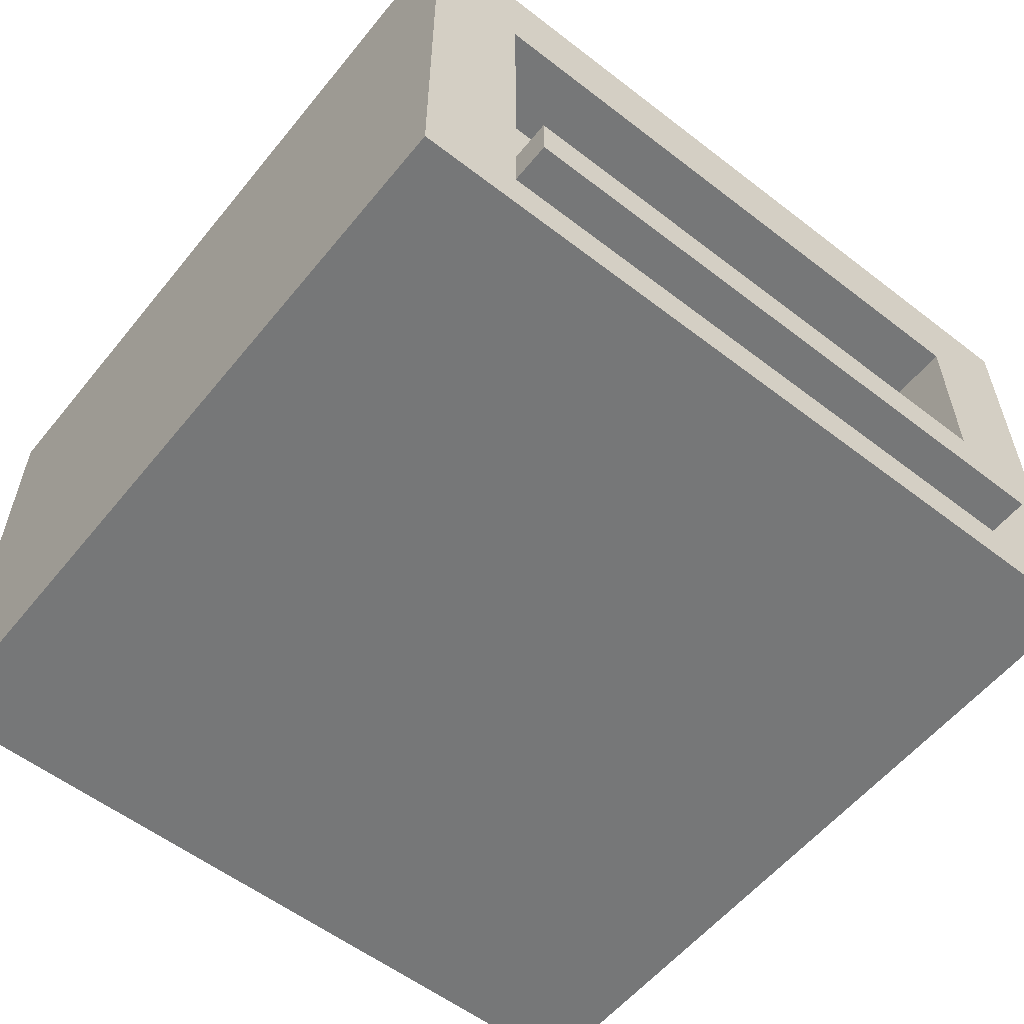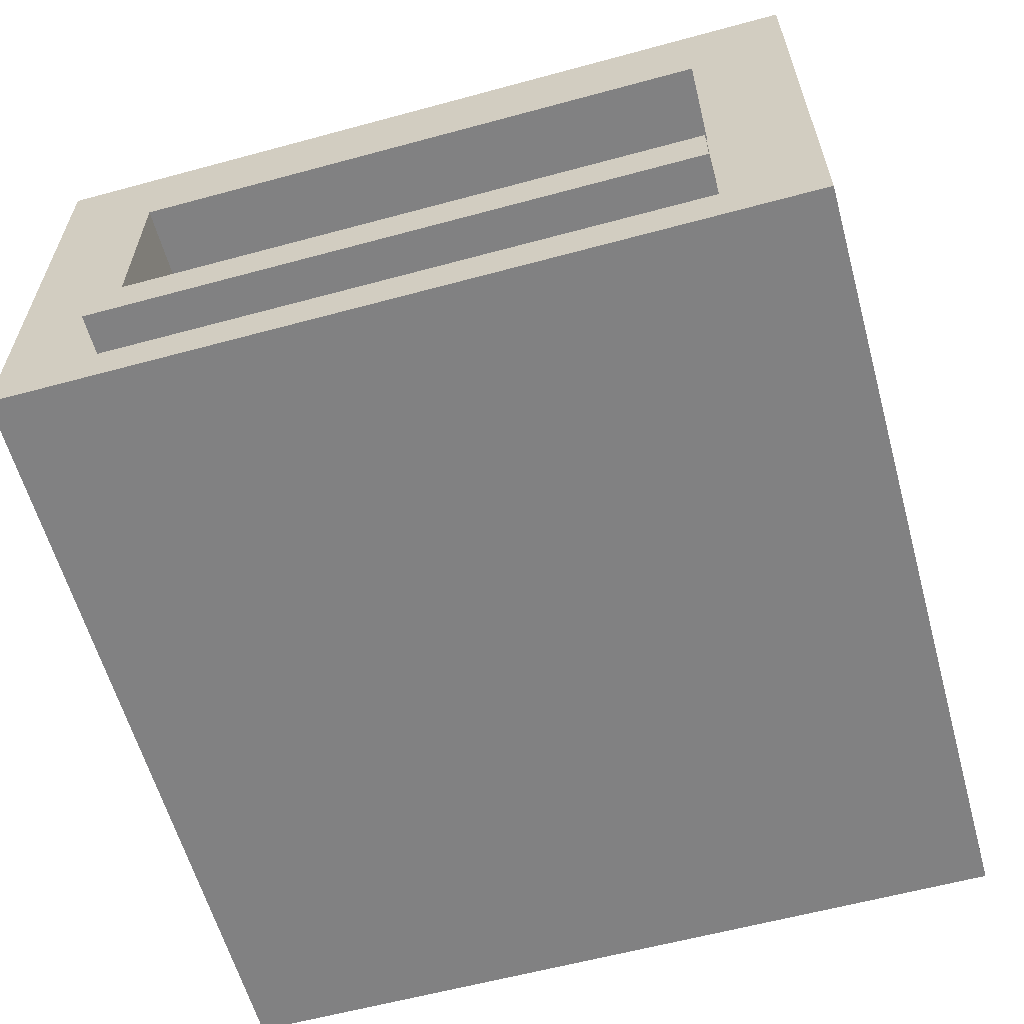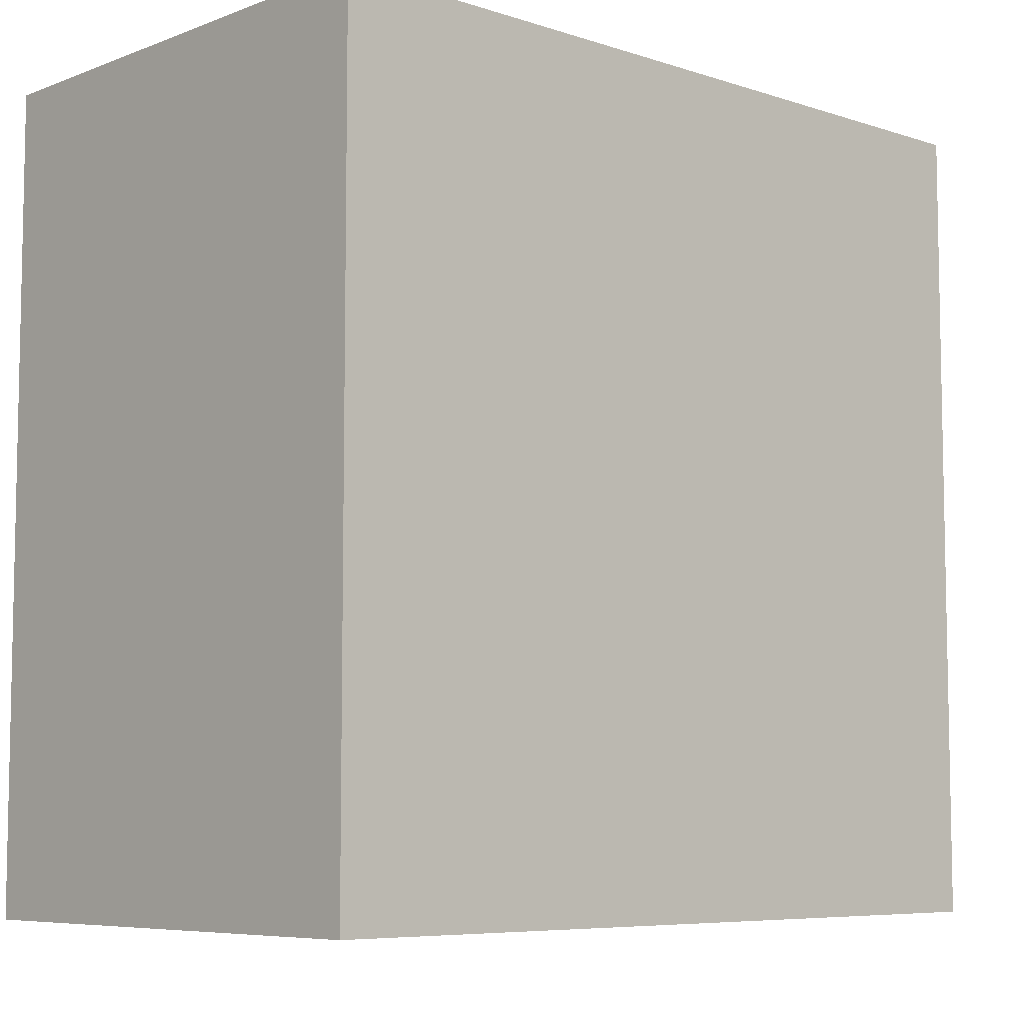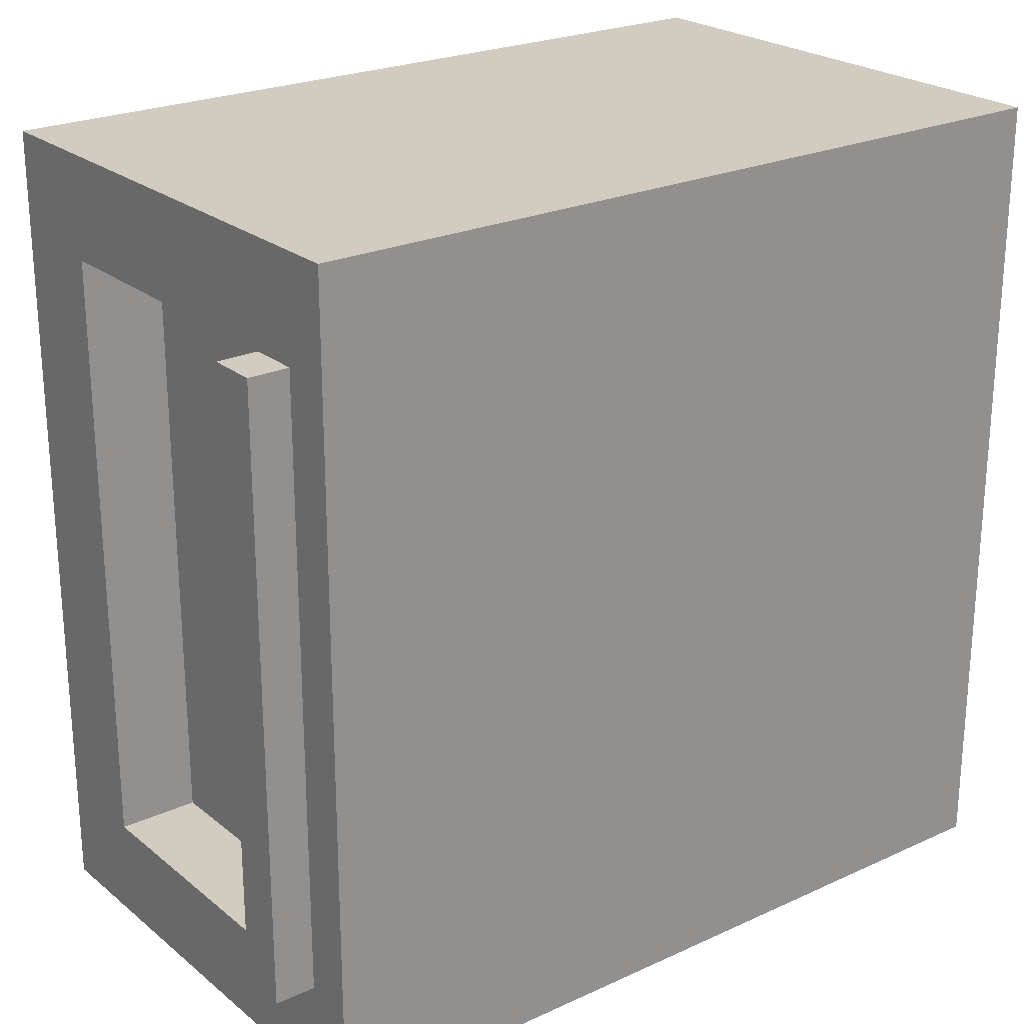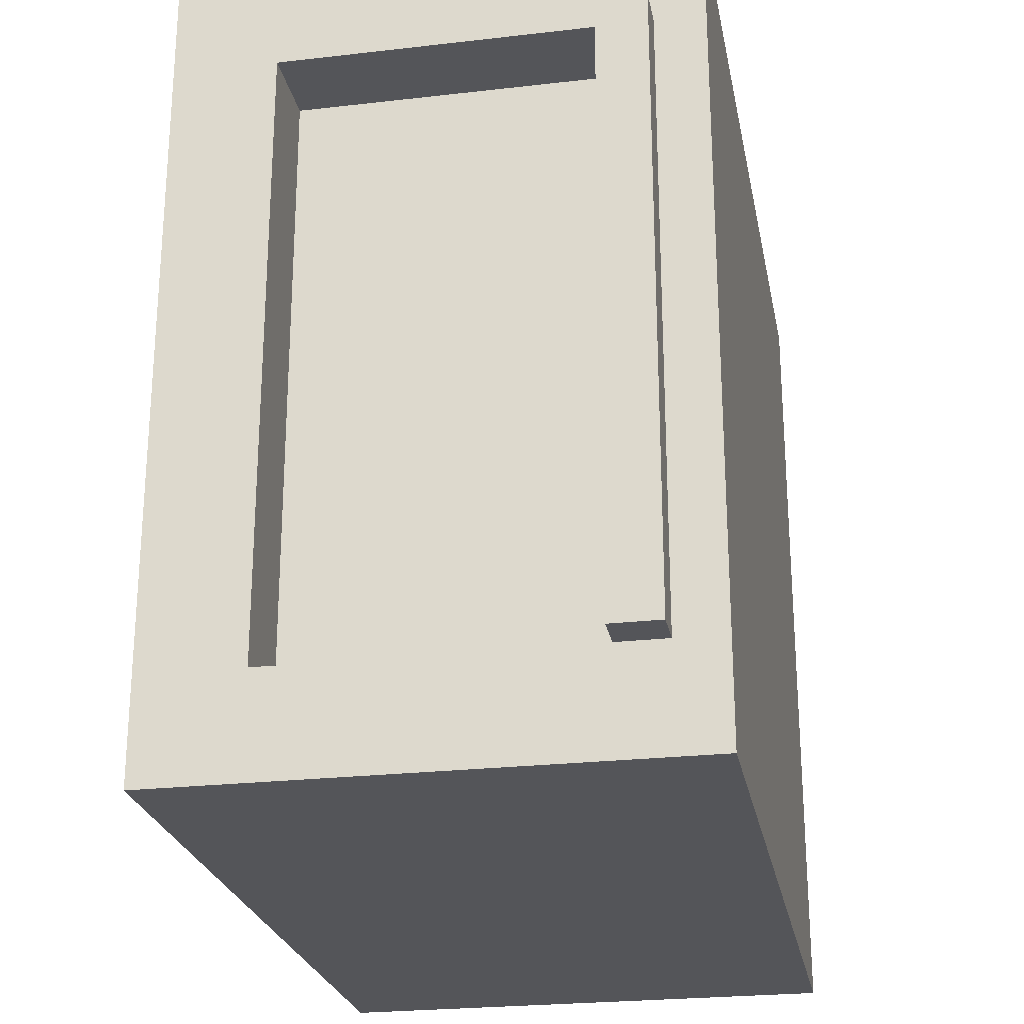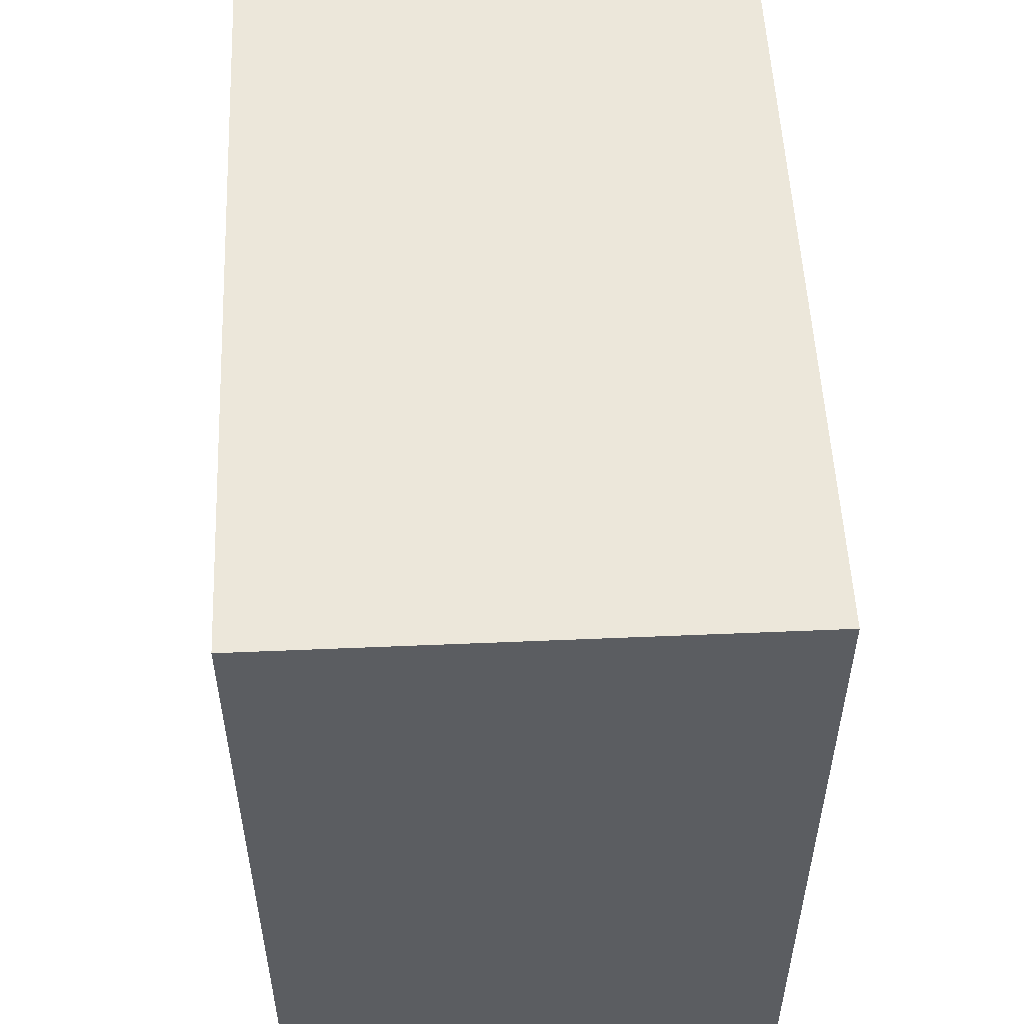
<metadata>
{"format":"obj","ext":"obj","renderer":"f3d","projection":"perspective","resolution":1024,"background":"white","views":[{"elev":-57.0,"azim":-128.7,"up":"+Y"},{"elev":-60.4,"azim":-74.5,"up":"+Y"},{"elev":-7.0,"azim":137.0,"up":"+Z"},{"elev":23.8,"azim":-37.3,"up":"+Z"},{"elev":-24.7,"azim":-79.3,"up":"+Z"},{"elev":53.5,"azim":87.4,"up":"+Z"}]}
</metadata>
<code>
o modularBuildings_041
v 0 5 0
v 0 4 -1
v 0 0 0
v 0 5 -8
v 8 5 0
v 8 5 -8
v 8 0 0
v 8 0 -8
v 0 0 -8
v 0 0.48 -7
v 0 0.48 -1
v 0 0.96 -1
v 0.8 0.96 -1
v 0.8 4 -1
v 0.8 0.96 -7
v 0 0.96 -7
v -0.4 0.96 -7
v -0.4 0.96 -1
v 0.8 4 -7
v 0 4 -7
v -0.4 0.48 -7
v -0.4 0.48 -1
f 1 2 3
f 2 1 4
f 1 6 4
f 5 3 7
f 6 7 8
f 4 8 9
f 9 10 4
f 9 11 10
f 3 11 9
f 11 3 2
f 11 2 12
f 12 14 13
f 16 18 12
f 16 19 20
f 20 4 16
f 2 4 20
f 19 2 20
f 16 4 10
f 10 17 16
f 11 21 10
f 12 22 11
f 21 18 17
f 3 8 7
f 1 5 6
f 5 1 3
f 6 5 7
f 4 6 8
f 12 2 14
f 12 13 15
f 16 17 18
f 12 15 16
f 16 15 19
f 19 14 2
f 10 21 17
f 11 22 21
f 12 18 22
f 21 22 18
f 3 9 8
f 15 14 19
f 15 13 14

</code>
